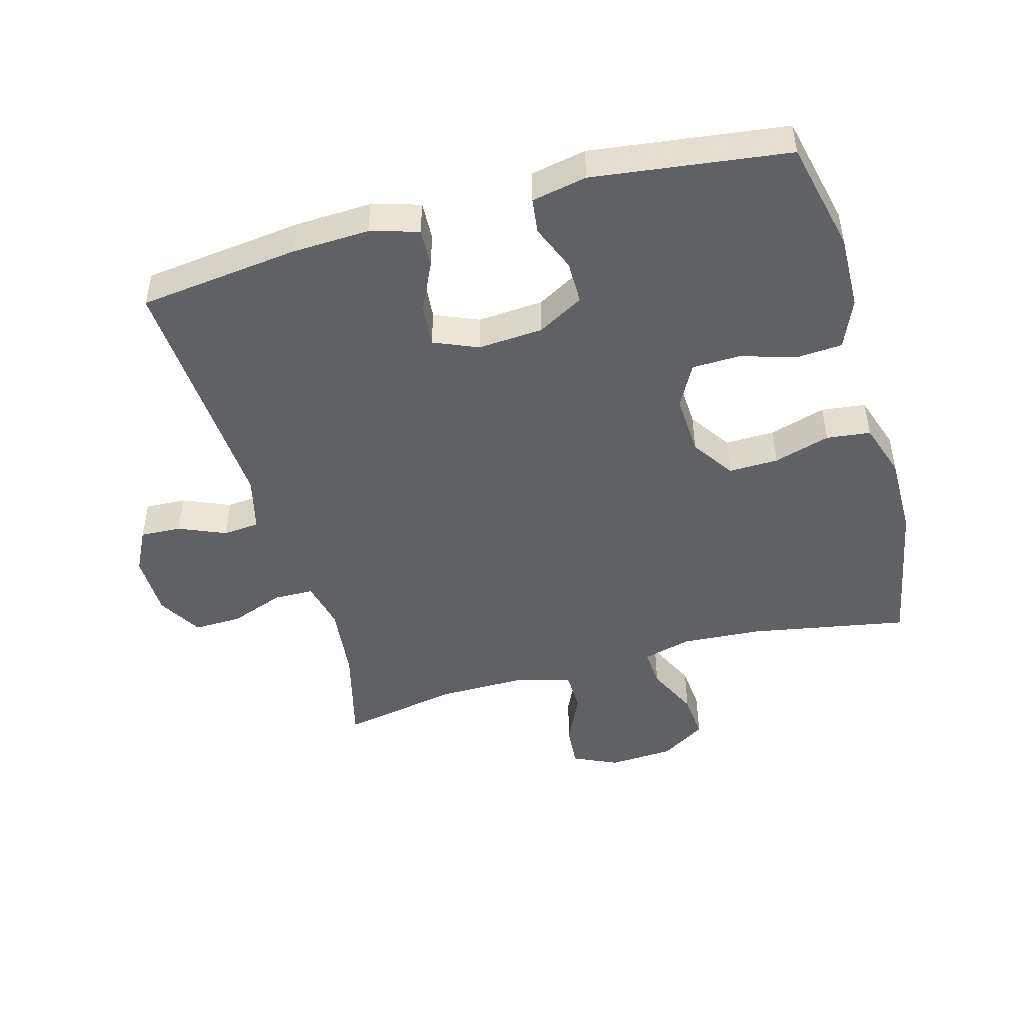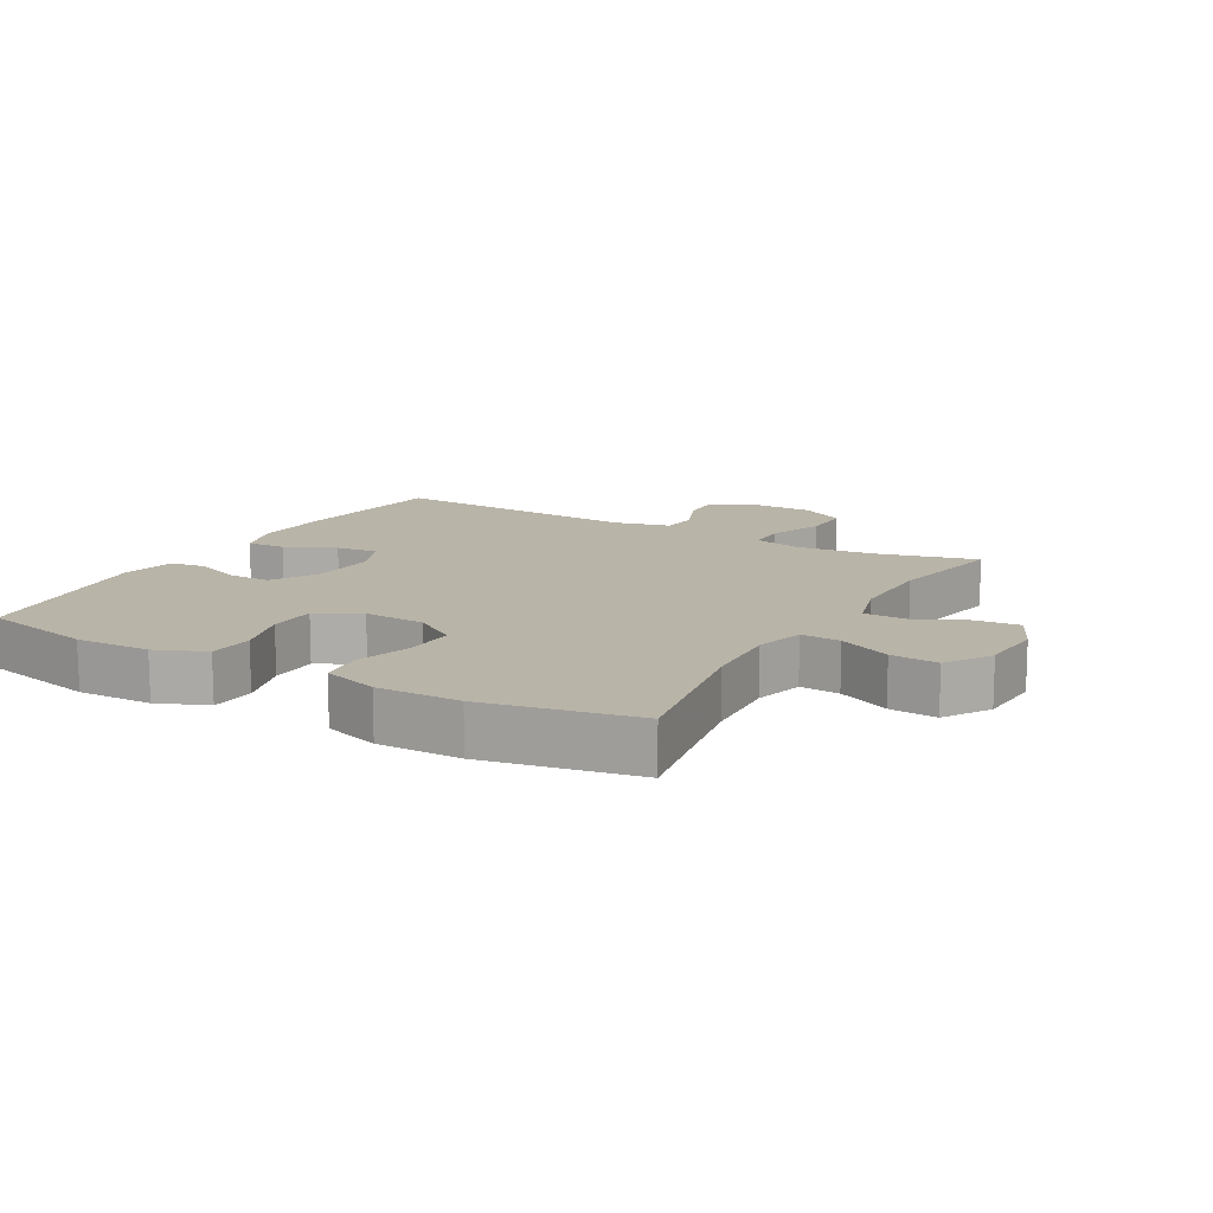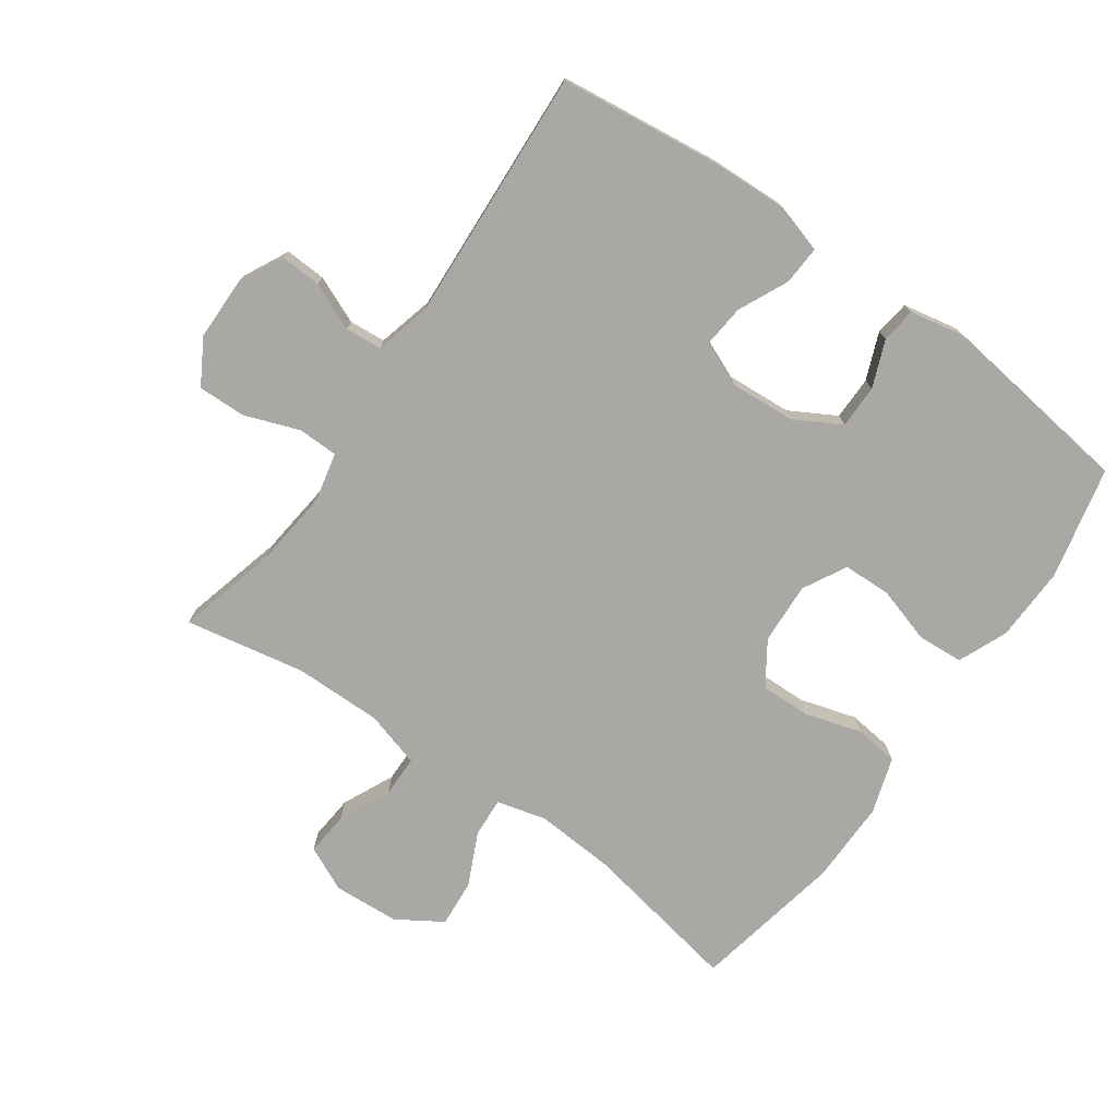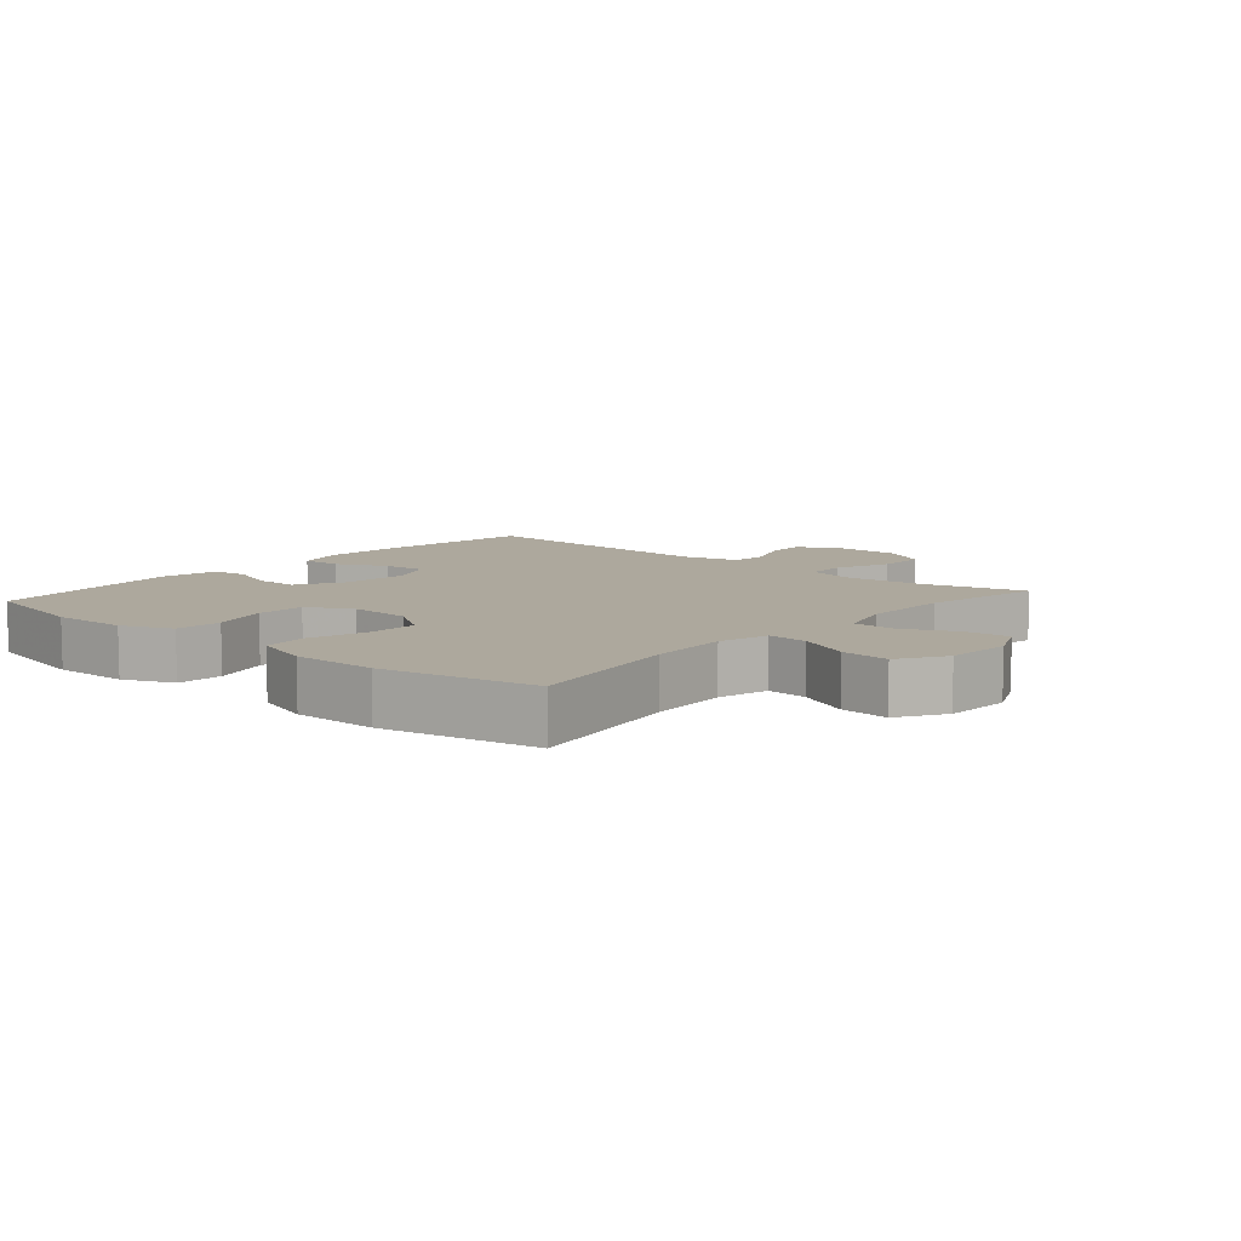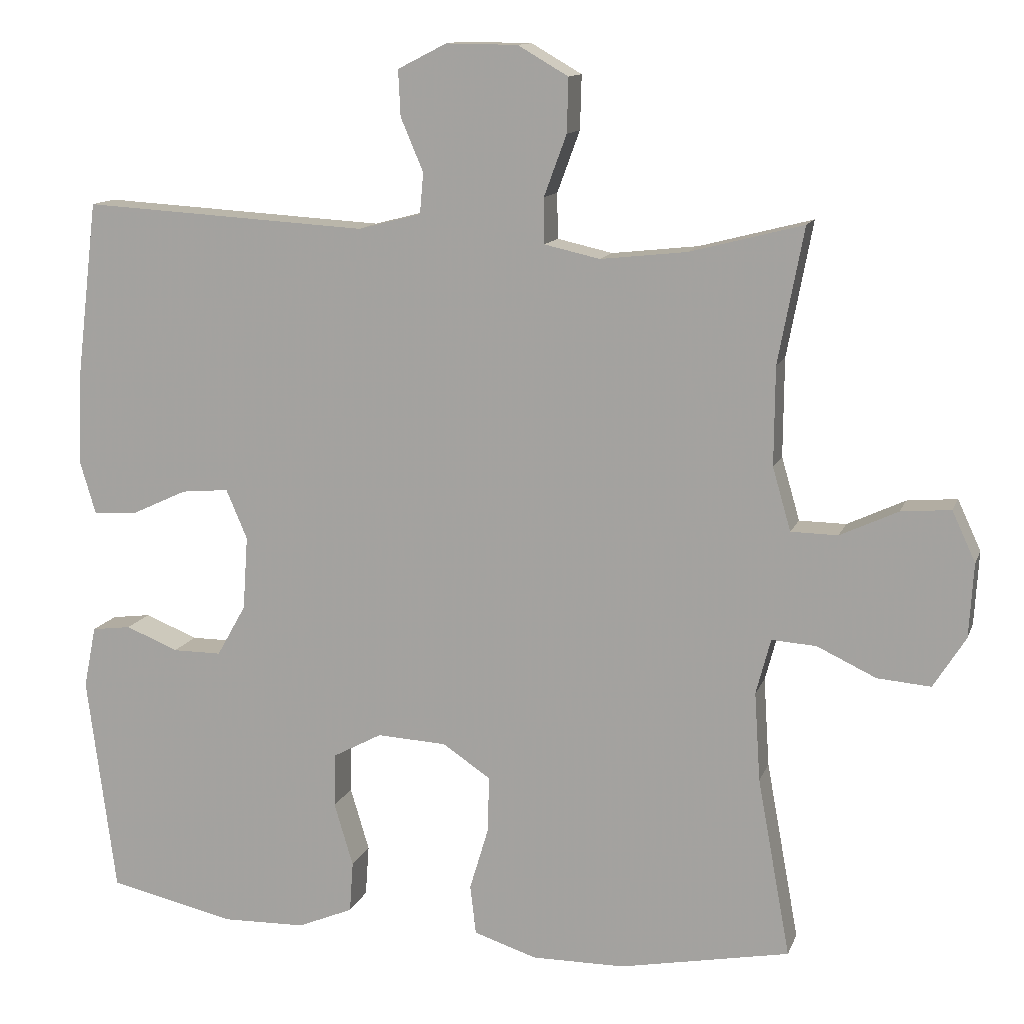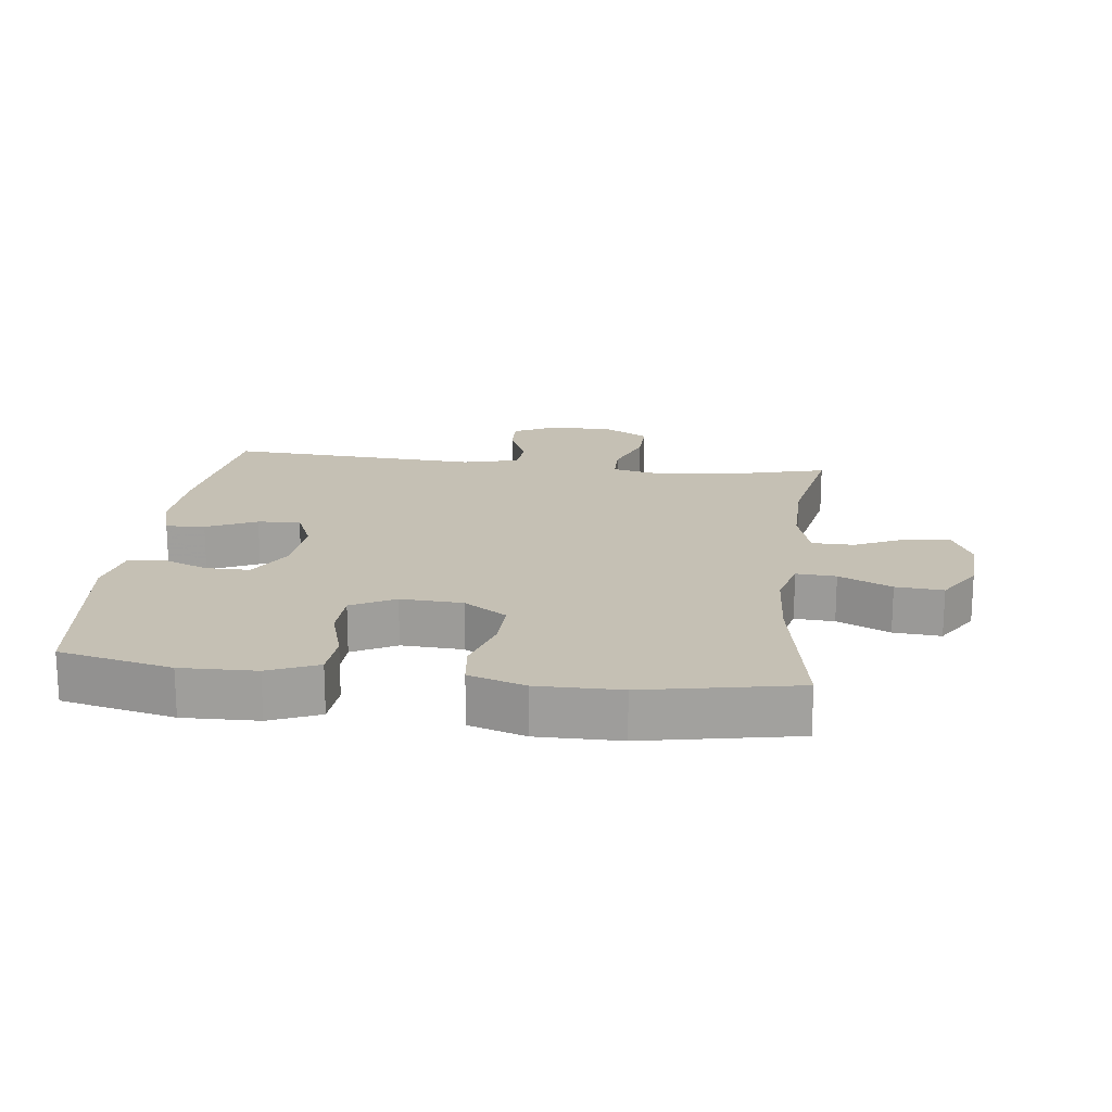
<metadata>
{"format":"obj","ext":"obj","renderer":"f3d","projection":"perspective","resolution":1024,"background":"white","views":[{"elev":-47.2,"azim":105.6,"up":"+Y"},{"elev":13.1,"azim":-150.3,"up":"+Y"},{"elev":-75.2,"azim":54.7,"up":"+Y"},{"elev":8.7,"azim":-139.1,"up":"+Y"},{"elev":12.5,"azim":-164.2,"up":"+Z"},{"elev":18.2,"azim":-173.0,"up":"+Y"}]}
</metadata>
<code>
v -0.5 0.07 -0.5
v -0.455 0.07 -0.254
v -0.447 0.07 -0.132
v -0.467 0.07 -0.056
v -0.528 0.07 -0.06
v -0.609 0.07 -0.098
v -0.682 0.07 -0.104
v -0.726 0.07 -0.034
v -0.732 0.07 0.067
v -0.7 0.07 0.136
v -0.632 0.07 0.13
v -0.553 0.07 0.093
v -0.489 0.07 0.094
v -0.464 0.07 0.18
v -0.465 0.07 0.315
v -0.5 0.07 0.5
v -0.345 0.07 0.46
v -0.227 0.07 0.447
v -0.151 0.07 0.464
v -0.15 0.07 0.526
v -0.181 0.07 0.61
v -0.183 0.07 0.684
v -0.114 0.07 0.724
v -0.016 0.07 0.725
v 0.051 0.07 0.691
v 0.048 0.07 0.628
v 0.017 0.07 0.555
v 0.022 0.07 0.499
v 0.108 0.07 0.477
v 0.5 0.07 0.5
v 0.53 0.07 0.252
v 0.535 0.07 0.133
v 0.513 0.07 0.059
v 0.453 0.07 0.062
v 0.376 0.07 0.098
v 0.311 0.07 0.104
v 0.282 0.07 0.036
v 0.289 0.07 -0.065
v 0.329 0.07 -0.136
v 0.396 0.07 -0.136
v 0.468 0.07 -0.107
v 0.522 0.07 -0.114
v 0.539 0.07 -0.199
v 0.5 0.07 -0.5
v 0.327 0.07 -0.539
v 0.212 0.07 -0.536
v 0.136 0.07 -0.504
v 0.131 0.07 -0.434
v 0.157 0.07 -0.347
v 0.155 0.07 -0.273
v 0.088 0.07 -0.237
v -0.007 0.07 -0.242
v -0.073 0.07 -0.286
v -0.071 0.07 -0.363
v -0.045 0.07 -0.45
v -0.053 0.07 -0.518
v -0.139 0.07 -0.546
v -0.267 0.07 -0.545
v -0.5 0 -0.5
v -0.455 0 -0.254
v -0.447 0 -0.132
v -0.467 0 -0.056
v -0.528 0 -0.06
v -0.609 0 -0.098
v -0.682 0 -0.104
v -0.726 0 -0.034
v -0.732 0 0.067
v -0.7 0 0.136
v -0.632 0 0.13
v -0.553 0 0.093
v -0.489 0 0.094
v -0.464 0 0.18
v -0.465 0 0.315
v -0.5 0 0.5
v -0.345 0 0.46
v -0.227 0 0.447
v -0.151 0 0.464
v -0.15 0 0.526
v -0.181 0 0.61
v -0.183 0 0.684
v -0.114 0 0.724
v -0.016 0 0.725
v 0.051 0 0.691
v 0.048 0 0.628
v 0.017 0 0.555
v 0.022 0 0.499
v 0.108 0 0.477
v 0.5 0 0.5
v 0.53 0 0.252
v 0.535 0 0.133
v 0.513 0 0.059
v 0.453 0 0.062
v 0.376 0 0.098
v 0.311 0 0.104
v 0.282 0 0.036
v 0.289 0 -0.065
v 0.329 0 -0.136
v 0.396 0 -0.136
v 0.468 0 -0.107
v 0.522 0 -0.114
v 0.539 0 -0.199
v 0.5 0 -0.5
v 0.327 0 -0.539
v 0.212 0 -0.536
v 0.136 0 -0.504
v 0.131 0 -0.434
v 0.157 0 -0.347
v 0.155 0 -0.273
v 0.088 0 -0.237
v -0.007 0 -0.242
v -0.073 0 -0.286
v -0.071 0 -0.363
v -0.045 0 -0.45
v -0.053 0 -0.518
v -0.139 0 -0.546
v -0.267 0 -0.545
f 57 58 1 2
f 54 55 56 57
f 53 54 57 2
f 52 53 2 3
f 51 52 3 4
f 46 47 48 49
f 46 49 50
f 45 46 50
f 44 45 50
f 43 44 50
f 40 41 42 43
f 39 40 43 50
f 38 39 50 51
f 32 33 34 35
f 32 35 36
f 29 30 31 32
f 28 29 32 36
f 24 25 26 27
f 24 27 28
f 23 24 28
f 20 21 22 23
f 19 20 23 28
f 18 19 28 36
f 15 16 17
f 14 15 17 18
f 13 14 18 36
f 9 10 11 12
f 5 6 7 8
f 4 5 8 9
f 37 38 51 4
f 12 13 36 37
f 4 9 12 37
f 60 59 116 115
f 115 114 113 112
f 60 115 112 111
f 61 60 111 110
f 62 61 110 109
f 107 106 105 104
f 108 107 104
f 108 104 103
f 108 103 102
f 108 102 101
f 101 100 99 98
f 108 101 98 97
f 109 108 97 96
f 93 92 91 90
f 94 93 90
f 90 89 88 87
f 94 90 87 86
f 85 84 83 82
f 86 85 82
f 86 82 81
f 81 80 79 78
f 86 81 78 77
f 94 86 77 76
f 75 74 73
f 76 75 73 72
f 94 76 72 71
f 70 69 68 67
f 66 65 64 63
f 67 66 63 62
f 62 109 96 95
f 95 94 71 70
f 95 70 67 62
f 1 59 60 2
f 2 60 61 3
f 3 61 62 4
f 4 62 63 5
f 5 63 64 6
f 6 64 65 7
f 7 65 66 8
f 8 66 67 9
f 9 67 68 10
f 10 68 69 11
f 11 69 70 12
f 12 70 71 13
f 13 71 72 14
f 14 72 73 15
f 15 73 74 16
f 16 74 75 17
f 17 75 76 18
f 18 76 77 19
f 19 77 78 20
f 20 78 79 21
f 21 79 80 22
f 22 80 81 23
f 23 81 82 24
f 24 82 83 25
f 25 83 84 26
f 26 84 85 27
f 27 85 86 28
f 28 86 87 29
f 29 87 88 30
f 30 88 89 31
f 31 89 90 32
f 32 90 91 33
f 33 91 92 34
f 34 92 93 35
f 35 93 94 36
f 36 94 95 37
f 37 95 96 38
f 38 96 97 39
f 39 97 98 40
f 40 98 99 41
f 41 99 100 42
f 42 100 101 43
f 43 101 102 44
f 44 102 103 45
f 45 103 104 46
f 46 104 105 47
f 47 105 106 48
f 48 106 107 49
f 49 107 108 50
f 50 108 109 51
f 51 109 110 52
f 52 110 111 53
f 53 111 112 54
f 54 112 113 55
f 55 113 114 56
f 56 114 115 57
f 57 115 116 58
f 58 116 59 1

</code>
